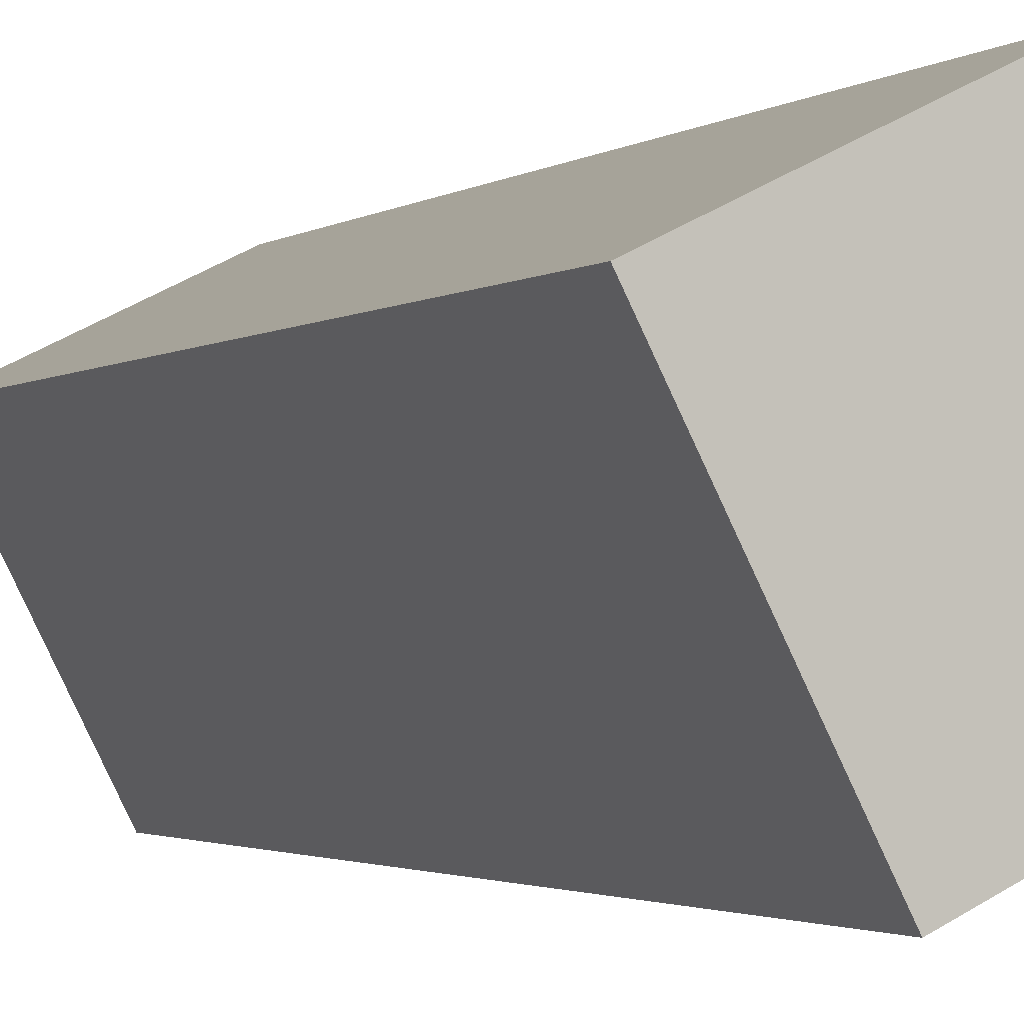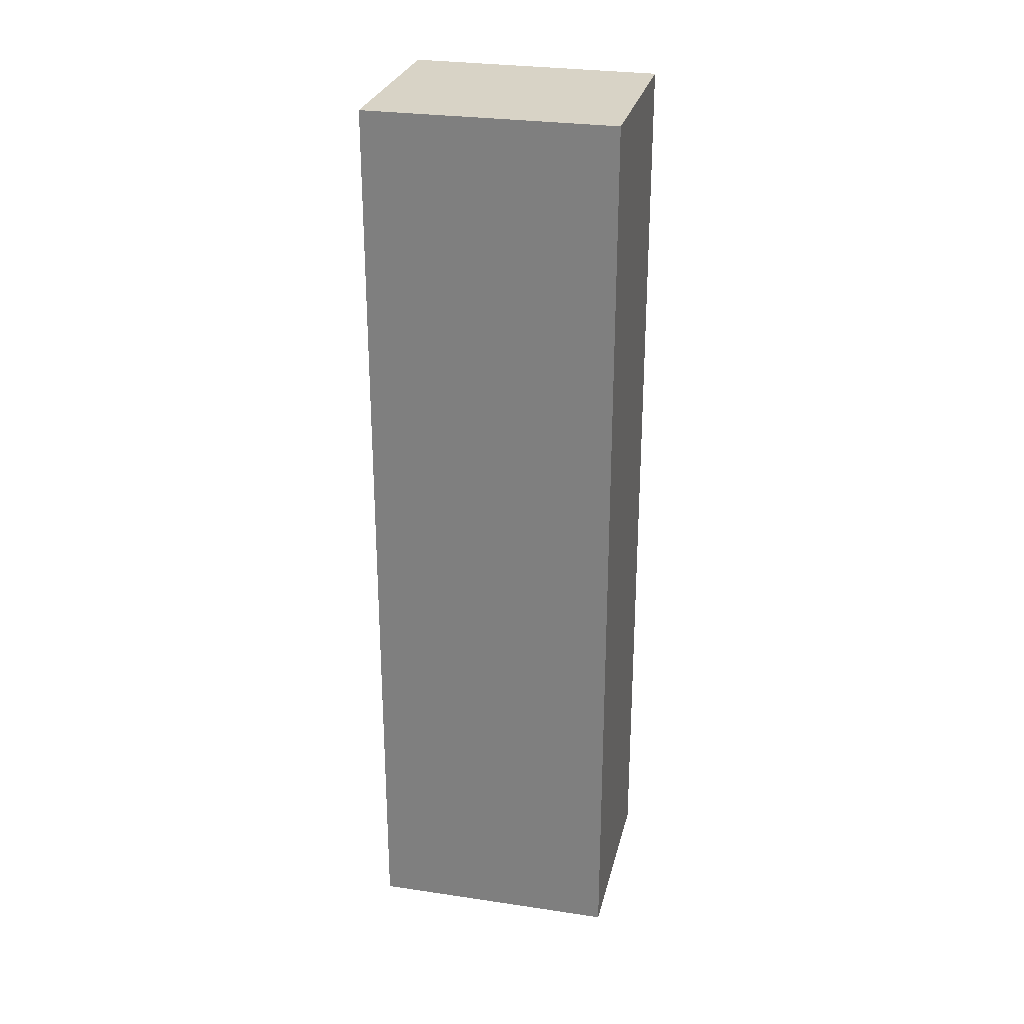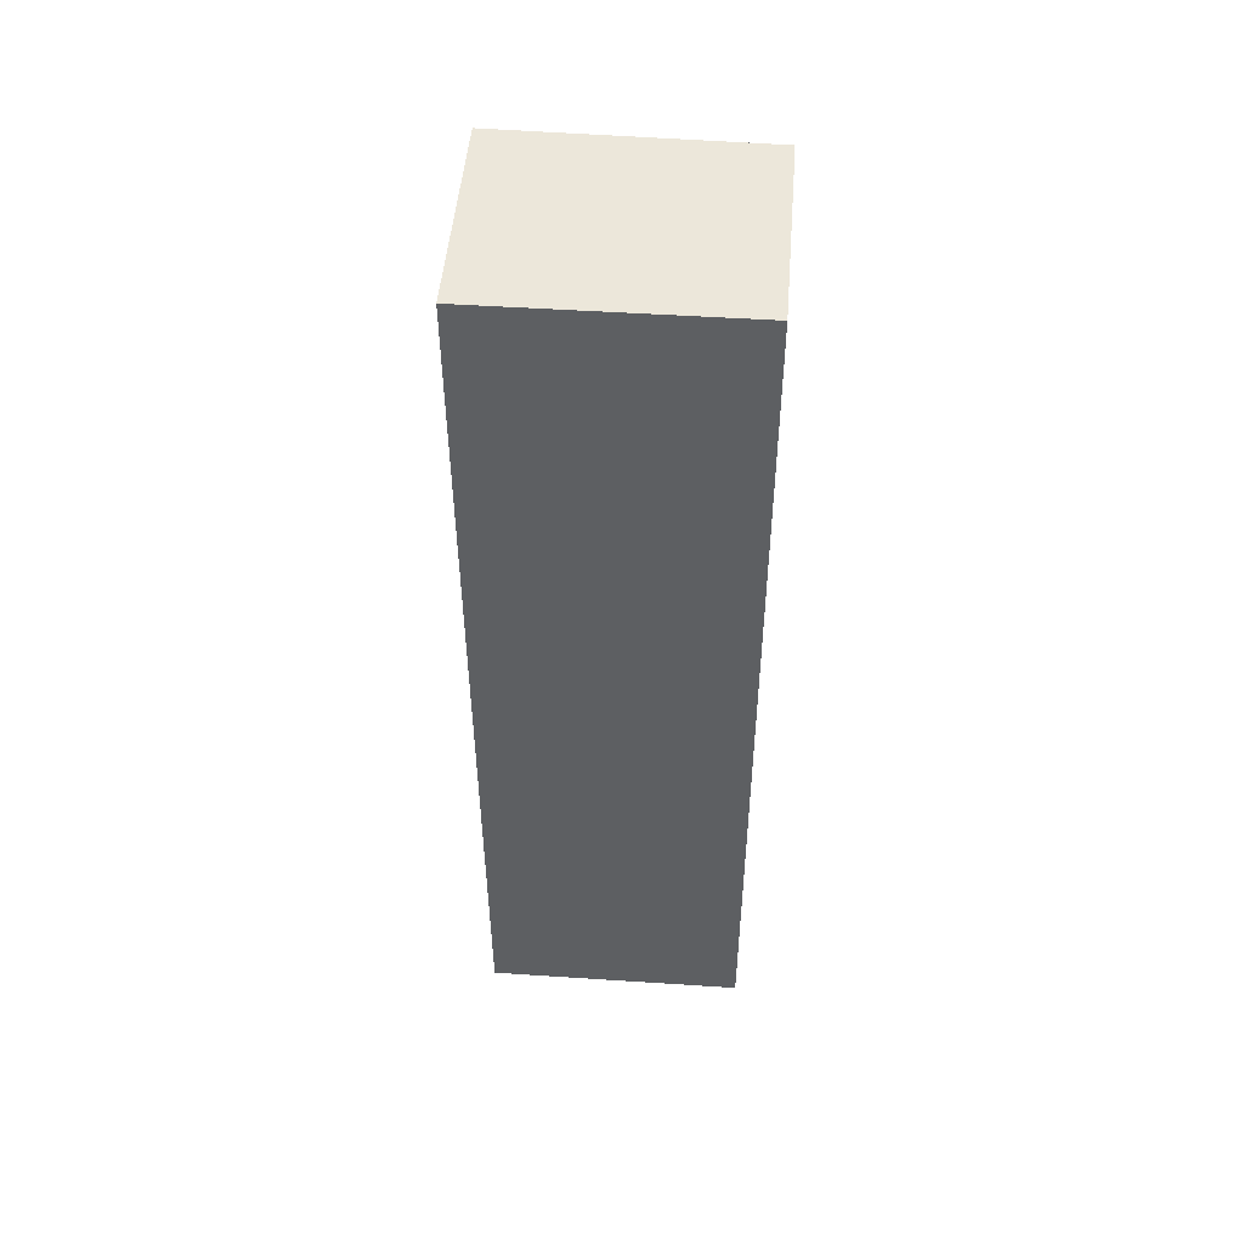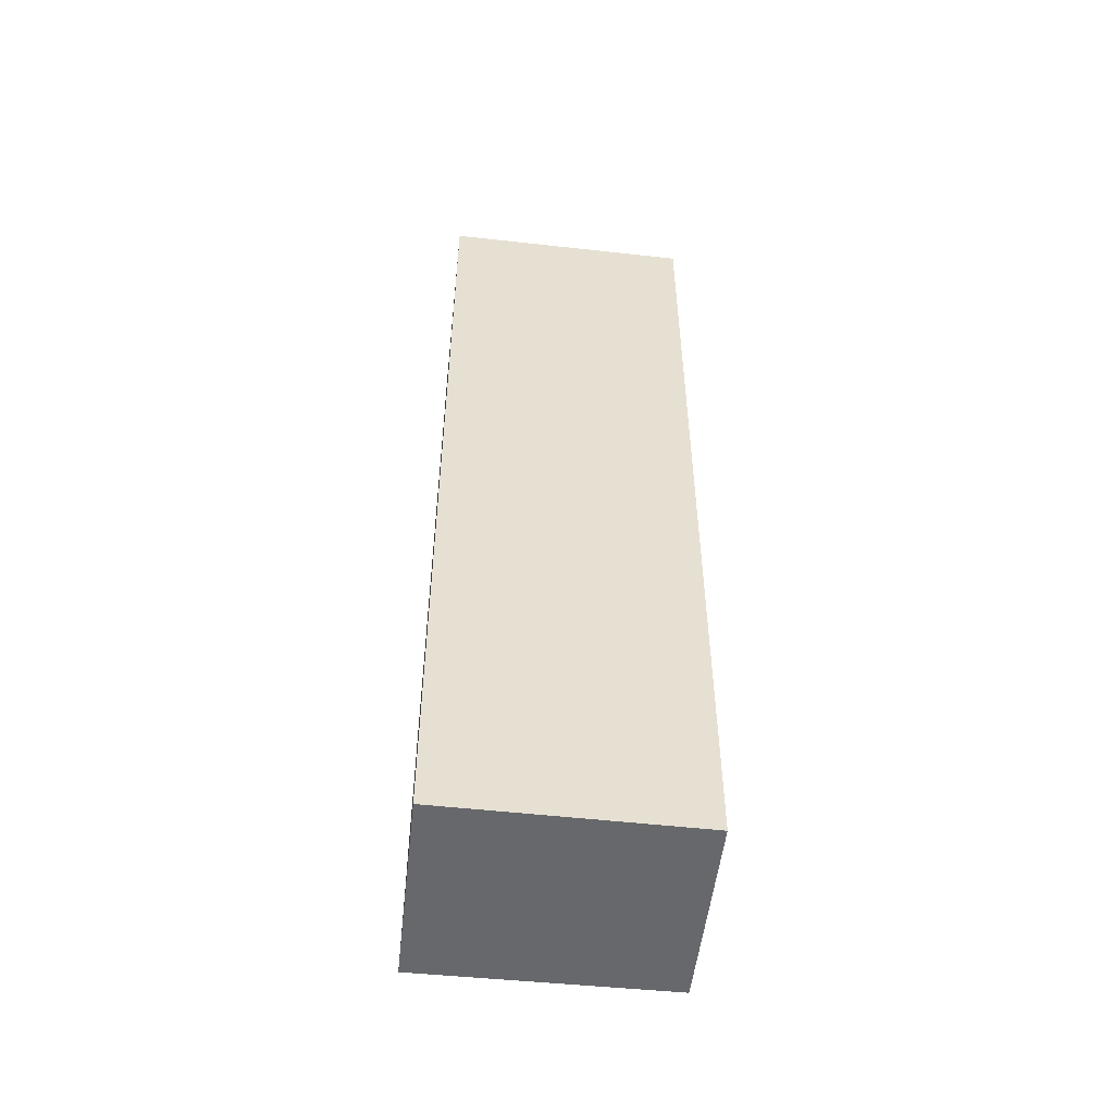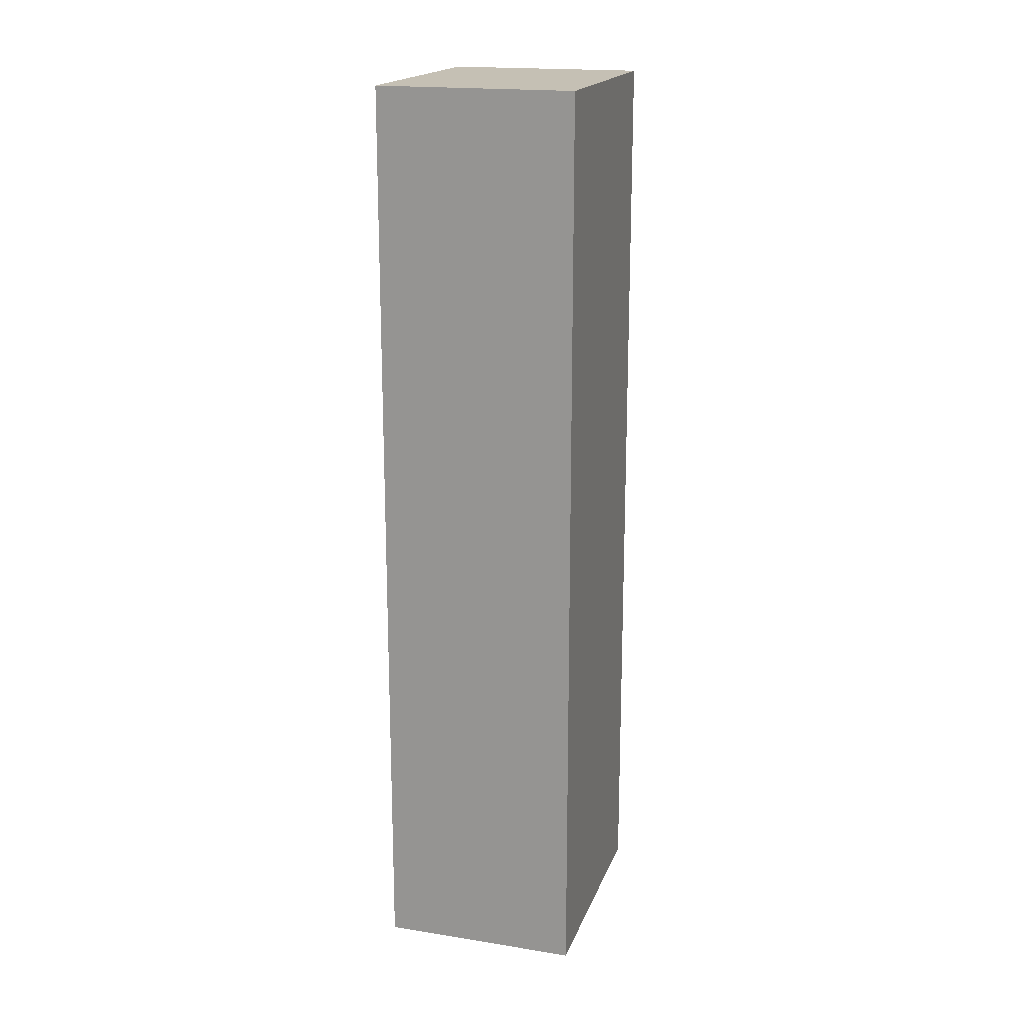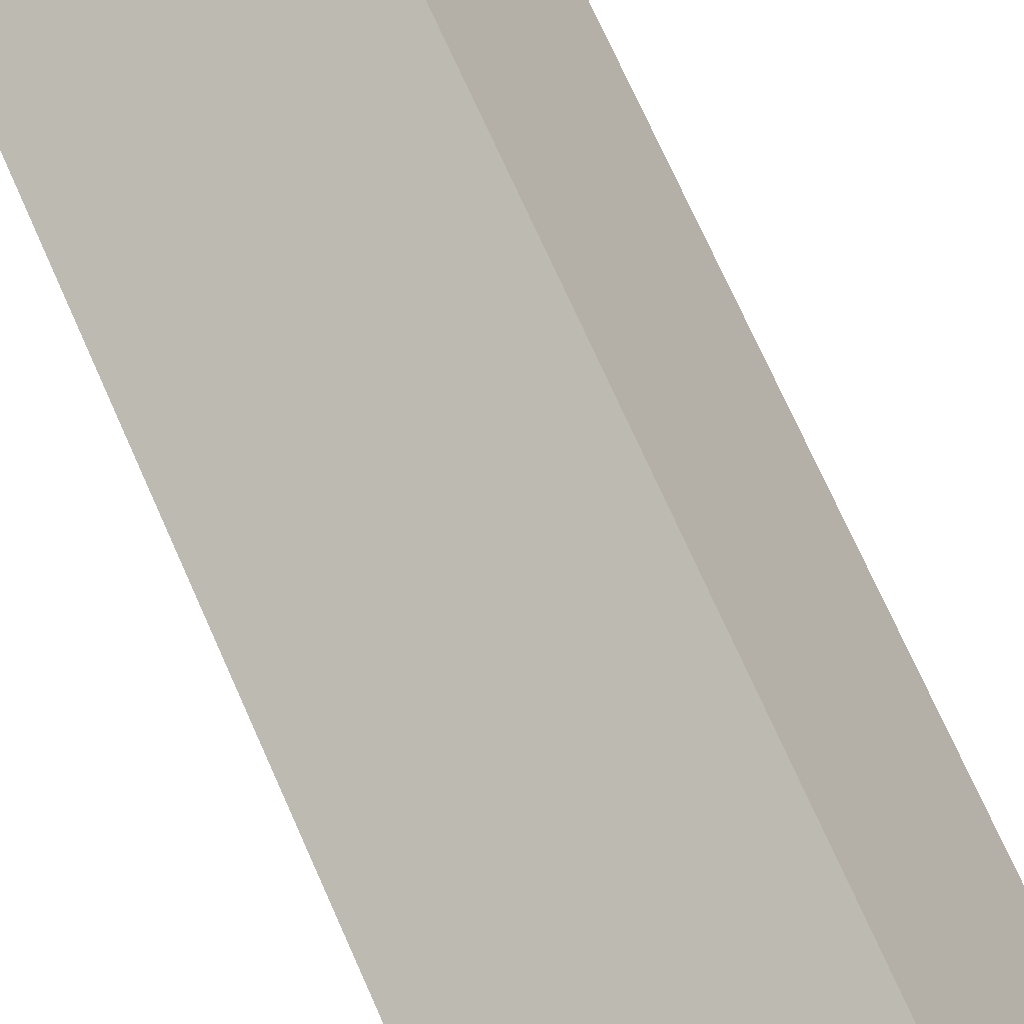
<metadata>
{"format":"obj","ext":"obj","renderer":"f3d","projection":"perspective","resolution":1024,"background":"white","views":[{"elev":-1.7,"azim":158.9,"up":"+Z"},{"elev":27.8,"azim":129.6,"up":"+Y"},{"elev":50.4,"azim":120.9,"up":"+Y"},{"elev":-52.4,"azim":109.9,"up":"+Y"},{"elev":18.2,"azim":43.2,"up":"+Y"},{"elev":70.3,"azim":156.3,"up":"+Z"}]}
</metadata>
<code>
v  1.143 9.709 2.337
v  1.847 9.709 -0.919
v  0 9.709 5.945e-16
v  3.025 9.709 1.417
v  0 0 0
v  1.143 -1.431e-16 2.337
v  3.025 -8.677e-17 1.417
v  1.847 5.627e-17 -0.919
g defaultobject
f 1 2 3
f 2 1 4
f 5 1 3
f 1 5 6
f 6 4 1
f 4 6 7
f 7 2 4
f 2 7 8
f 8 3 2
f 3 8 5
f 5 7 6
f 7 5 8

</code>
